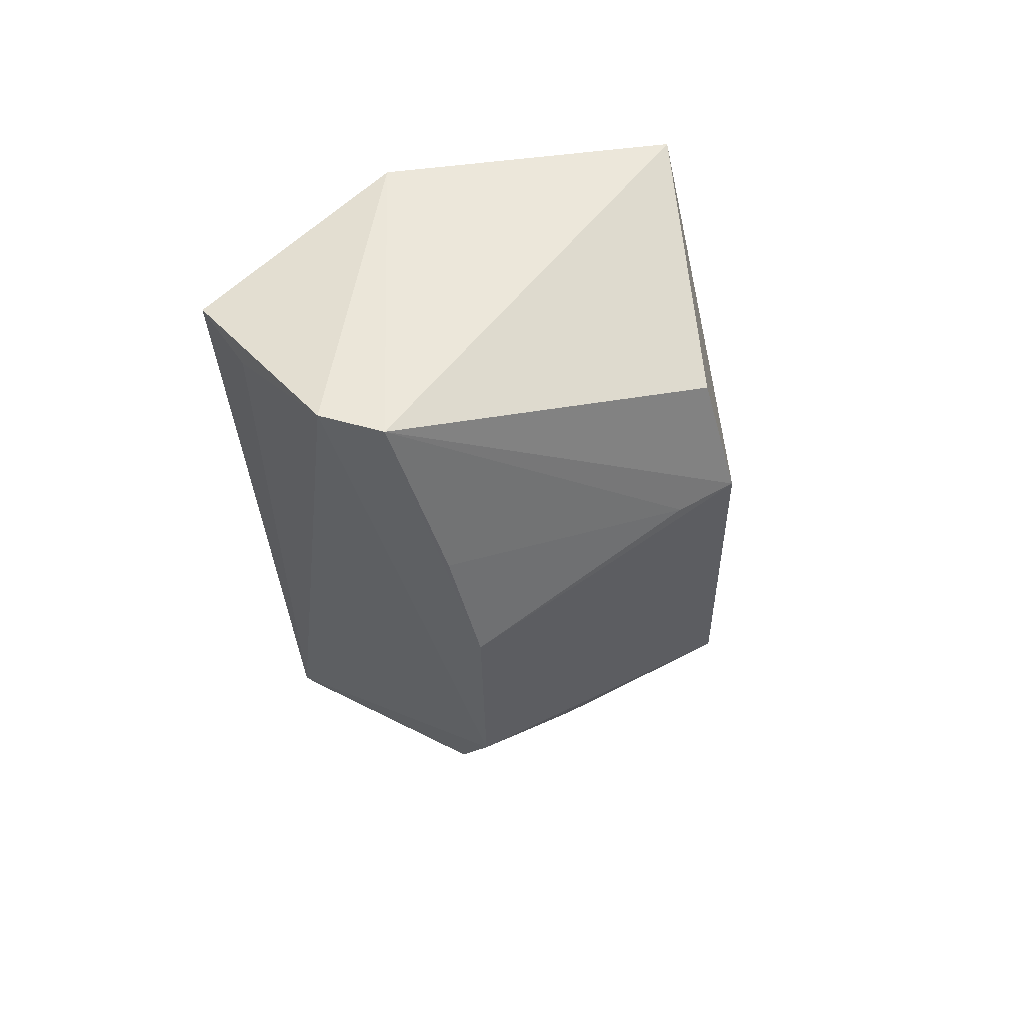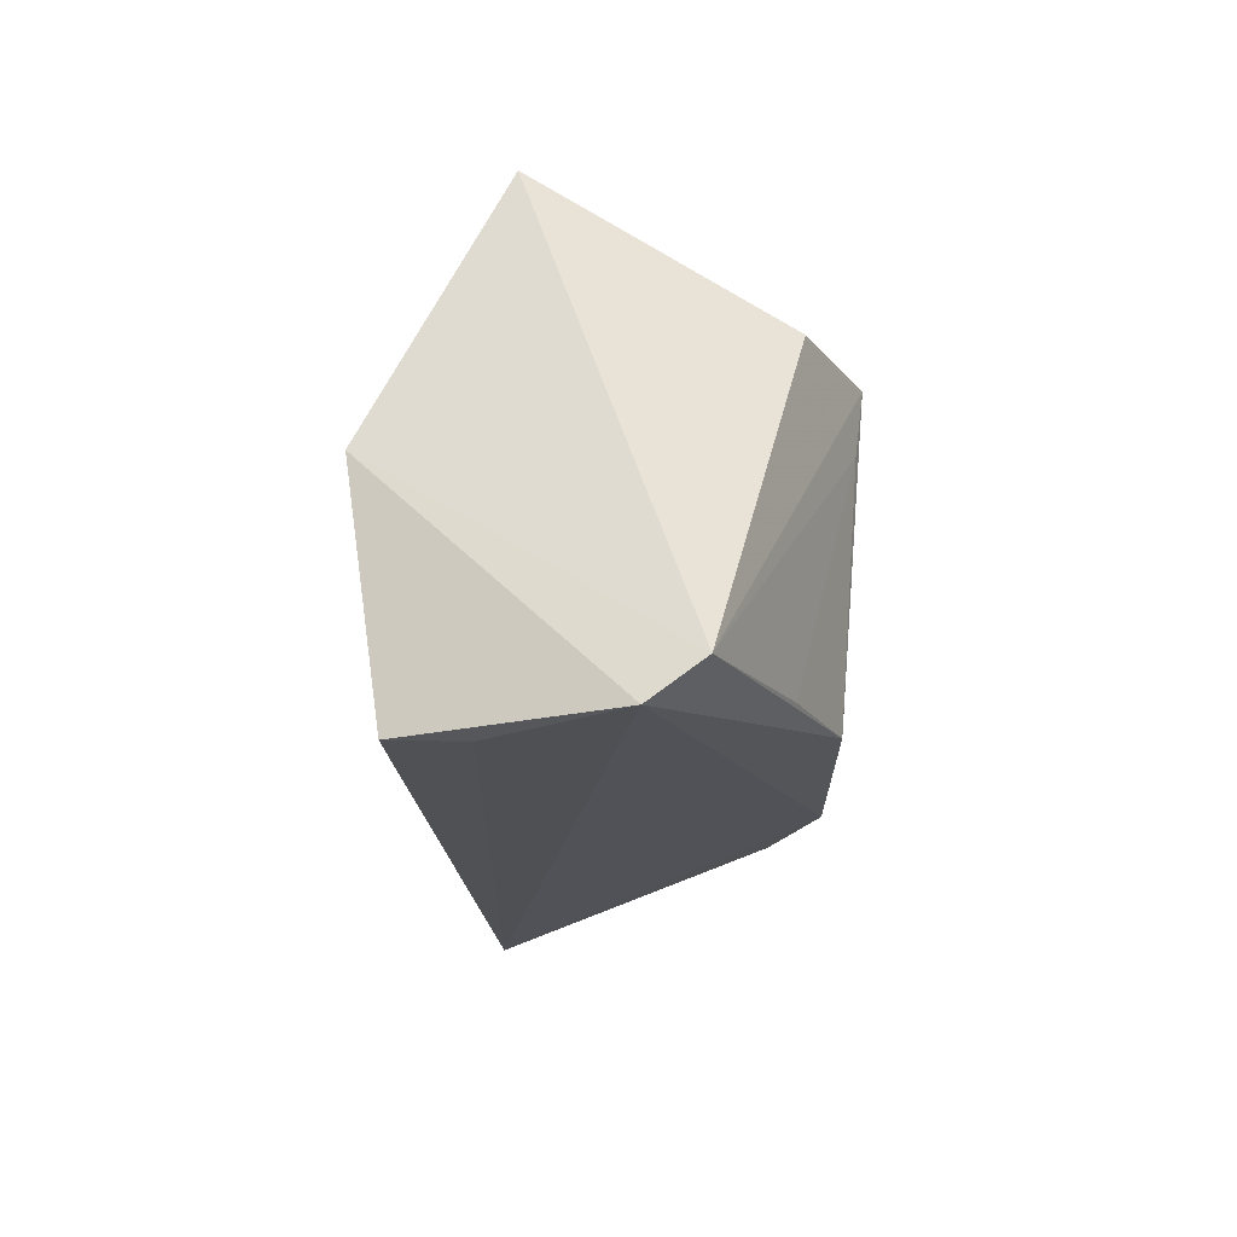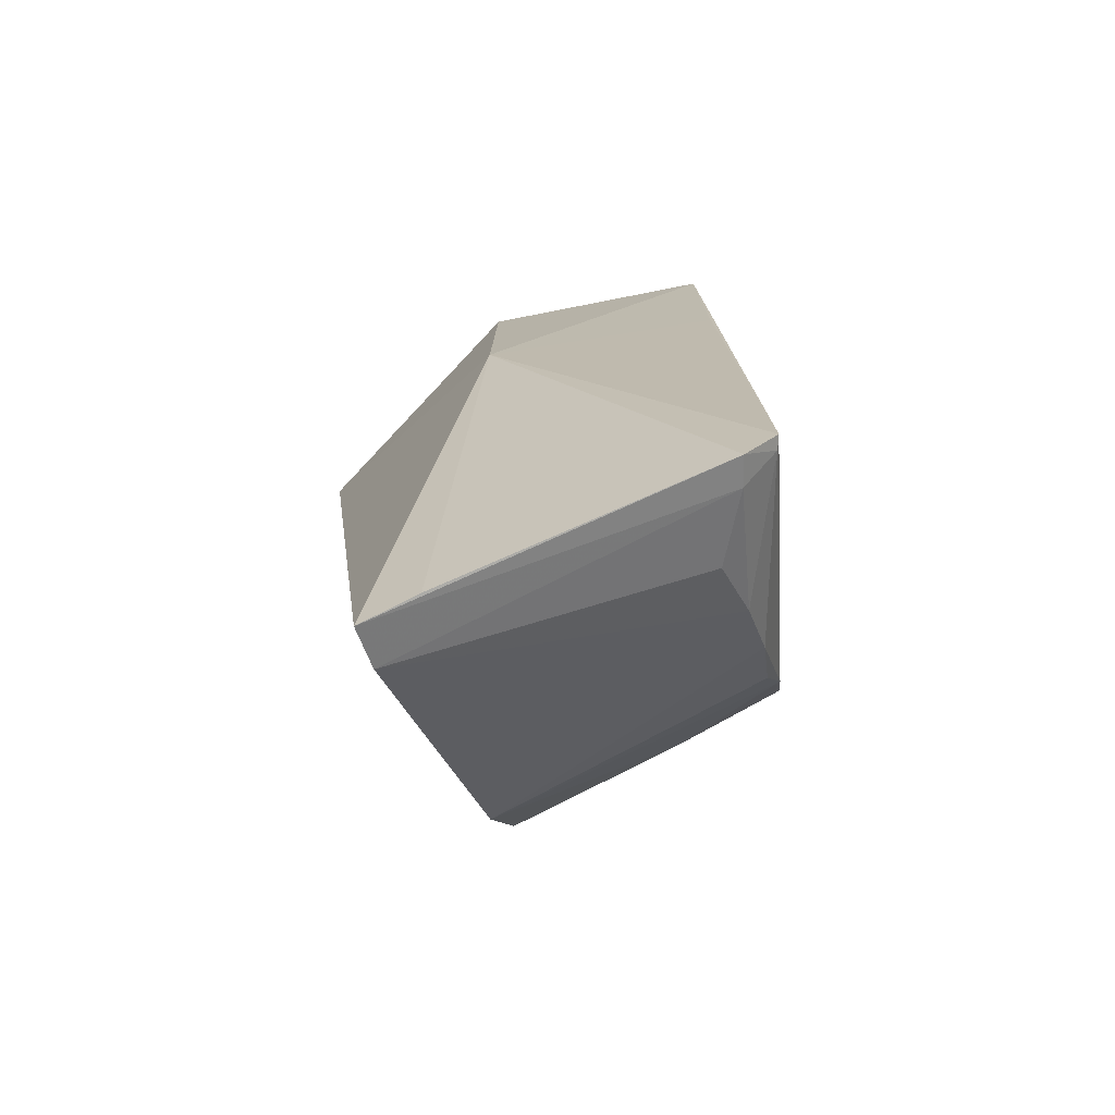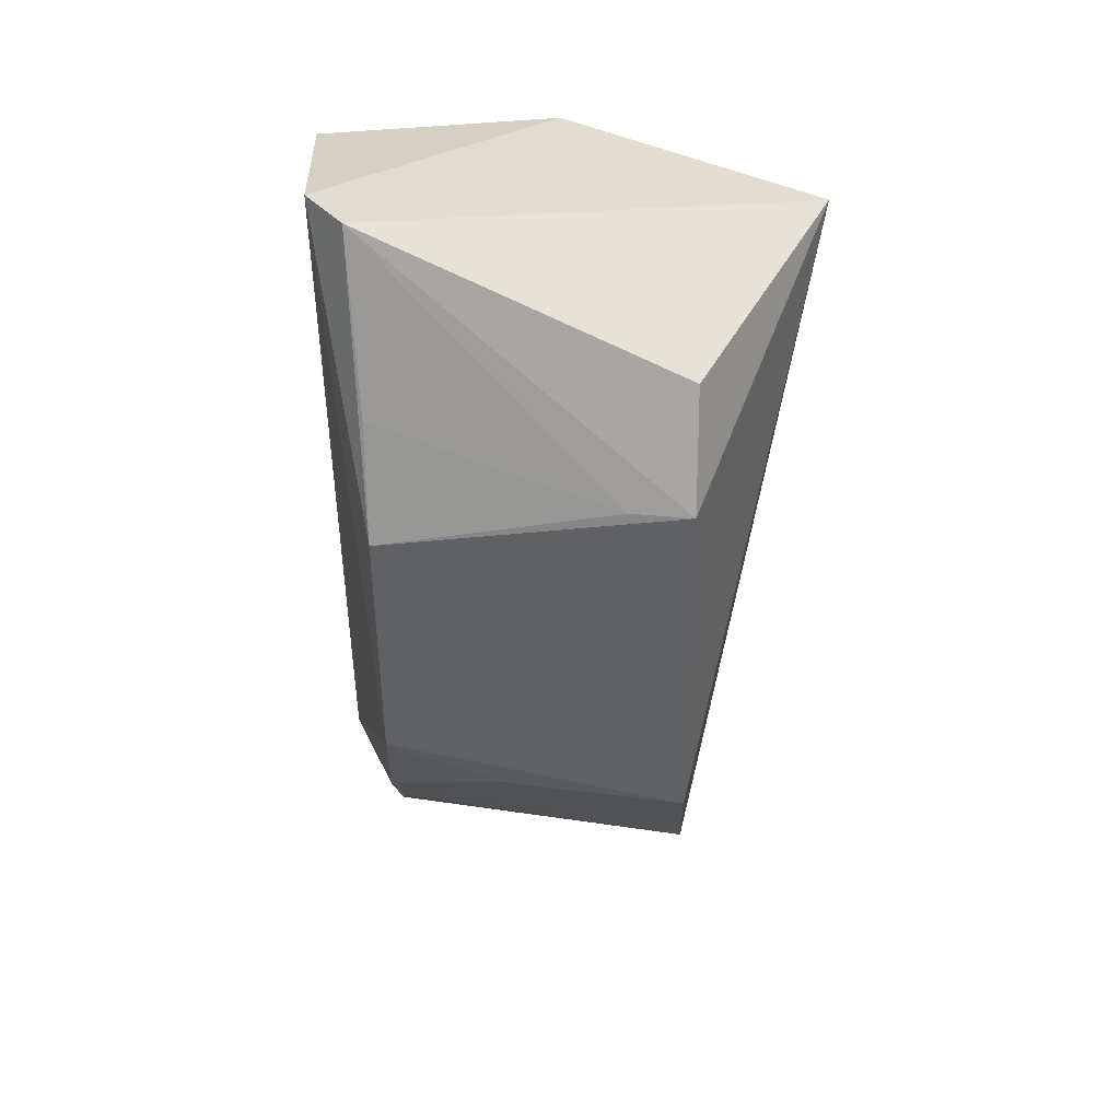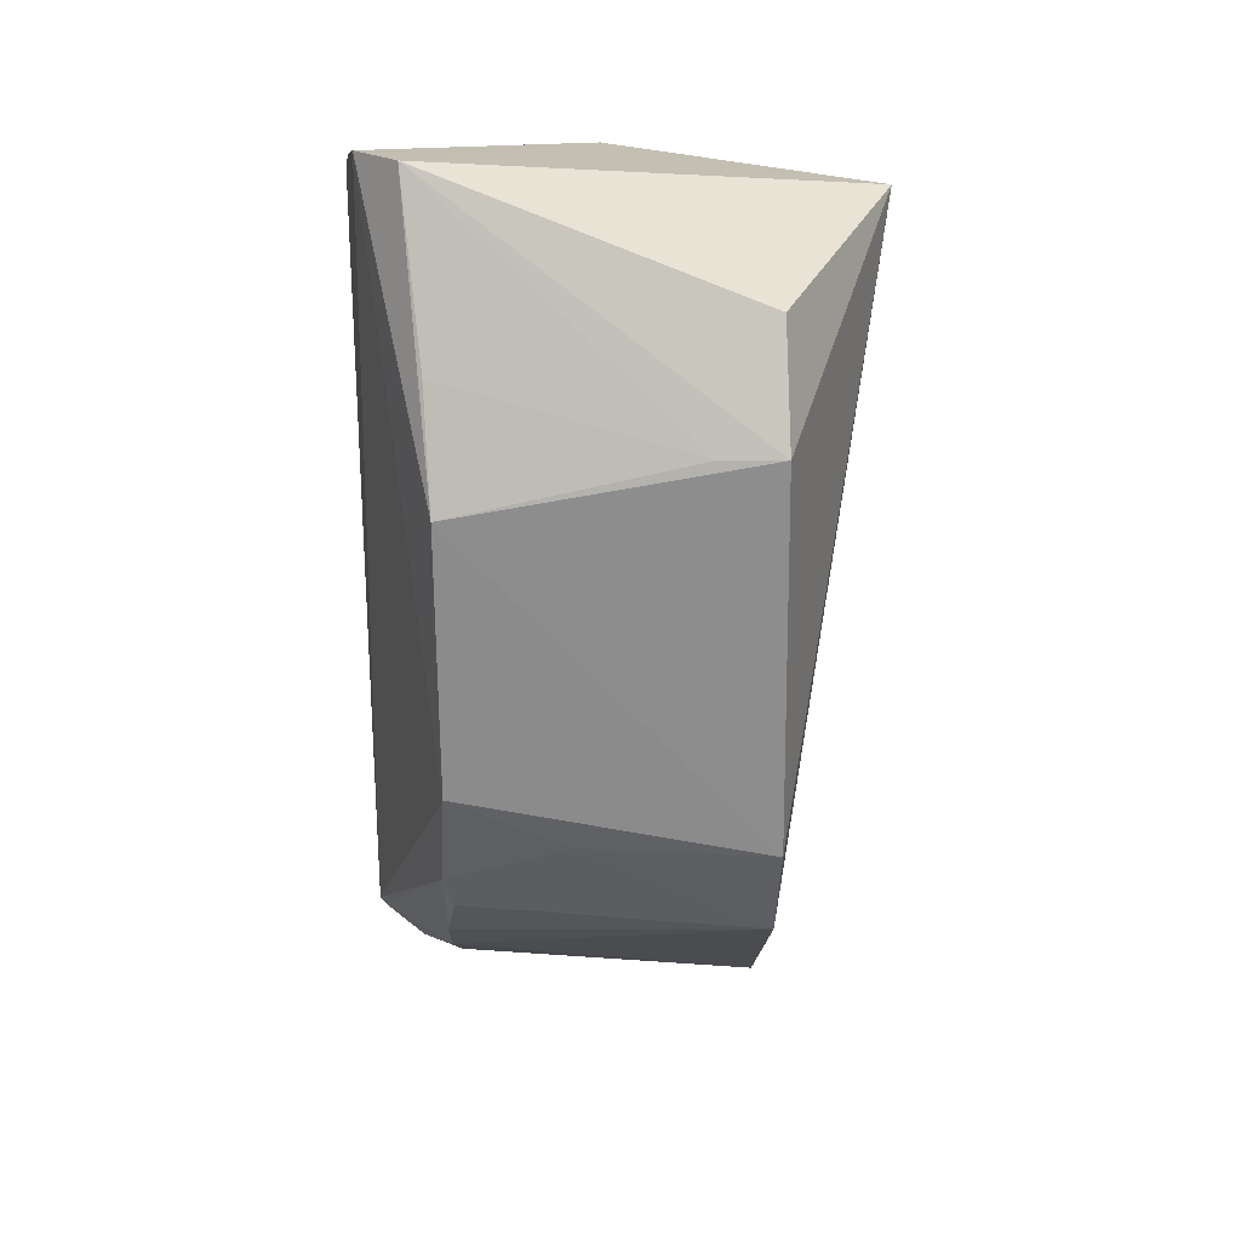
<metadata>
{"format":"obj","ext":"obj","renderer":"f3d","projection":"perspective","resolution":1024,"background":"white","views":[{"elev":62.1,"azim":57.5,"up":"+Y"},{"elev":70.8,"azim":3.5,"up":"+Y"},{"elev":-77.1,"azim":-67.3,"up":"+Y"},{"elev":43.3,"azim":93.3,"up":"+Y"},{"elev":27.1,"azim":88.1,"up":"+Y"}]}
</metadata>
<code>
v 0.04885 -0.1592 0.3507
v 0.1293 -0.08777 0.2629
v 0.1266 -0.0732 0.3376
v 0.08364 0.05948 0.3533
v 0.05165 0.04151 0.235
v 0.1265 0.006289 0.264
v 0.04956 -0.1495 0.3592
v 0.099 -0.126 0.339
v 0.04871 -0.1718 0.2631
v 0.1255 -0.006847 0.3378
v 0.1123 0.03303 0.2645
v 0.02285 0.04377 0.3001
v 0.1157 -0.101 0.339
v 0.08593 -0.1393 0.339
v 0.1163 -0.1158 0.263
v 0.09597 0.06076 0.3432
v 0.02286 -0.03226 0.2998
v 0.03499 0.0446 0.3586
v 0.1258 -0.08658 0.3092
v 0.05276 -0.1492 0.3577
v 0.07174 -0.1508 0.3372
v 0.05985 -0.167 0.2623
v 0.1105 -0.1114 0.3367
v 0.1255 0.006129 0.2791
v 0.04803 -0.1697 0.2784
v 0.05266 0.04345 0.3576
v 0.03909 -0.01596 0.3579
v 0.05587 -0.157 0.3479
v 0.114 0.02034 0.339
f 6 2 5
f 7 3 4
f 10 3 2
f 10 2 6
f 10 4 3
f 11 6 5
f 13 3 7
f 15 5 2
f 15 8 14
f 16 11 5
f 16 4 10
f 16 6 11
f 16 12 4
f 16 5 12
f 17 1 7
f 17 12 5
f 17 5 9
f 18 4 12
f 18 12 17
f 19 2 3
f 19 3 13
f 19 15 2
f 19 13 15
f 20 13 7
f 20 8 13
f 20 14 8
f 20 7 1
f 22 9 5
f 22 5 15
f 22 15 14
f 22 14 21
f 23 15 13
f 23 13 8
f 23 8 15
f 24 10 6
f 24 6 16
f 25 17 9
f 25 9 1
f 25 1 17
f 26 18 7
f 26 7 4
f 26 4 18
f 27 18 17
f 27 17 7
f 27 7 18
f 28 20 1
f 28 14 20
f 28 21 14
f 28 22 21
f 28 1 9
f 28 9 22
f 29 24 16
f 29 16 10
f 29 10 24

</code>
